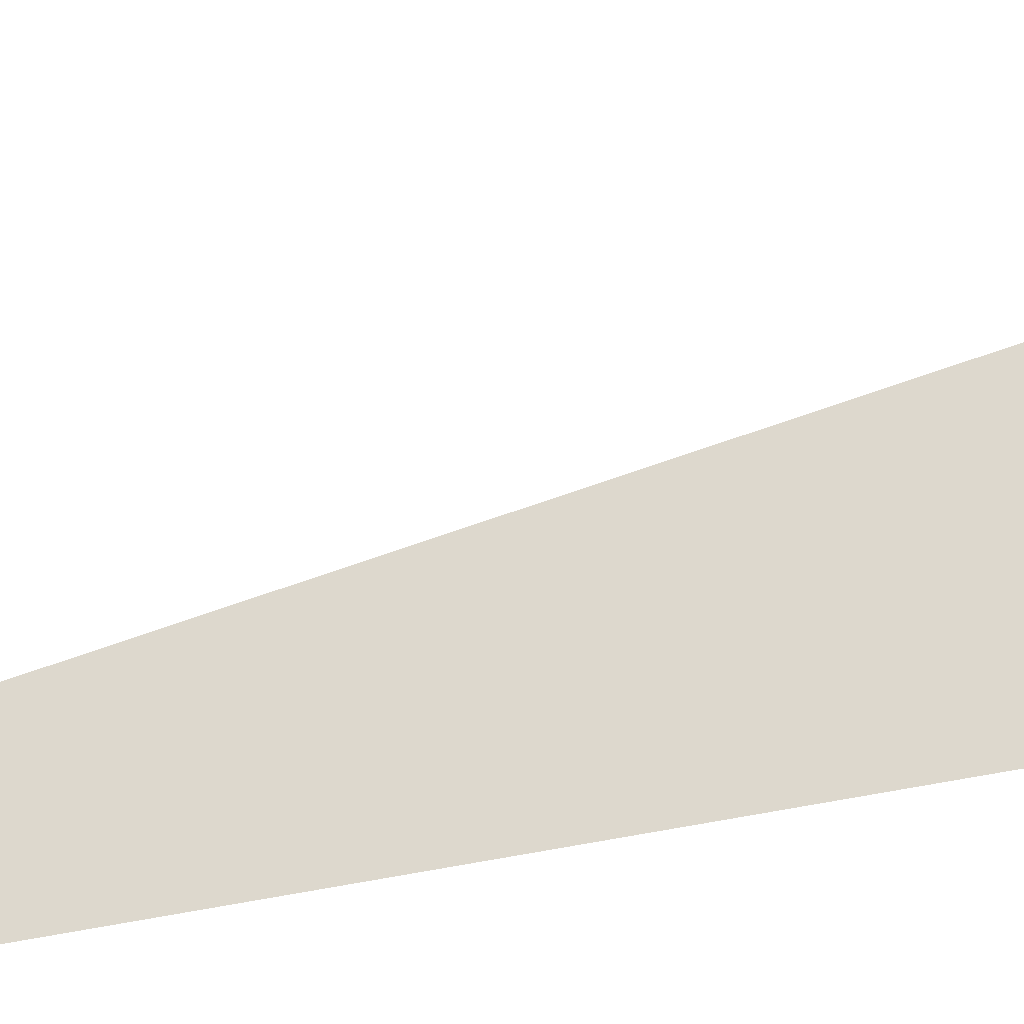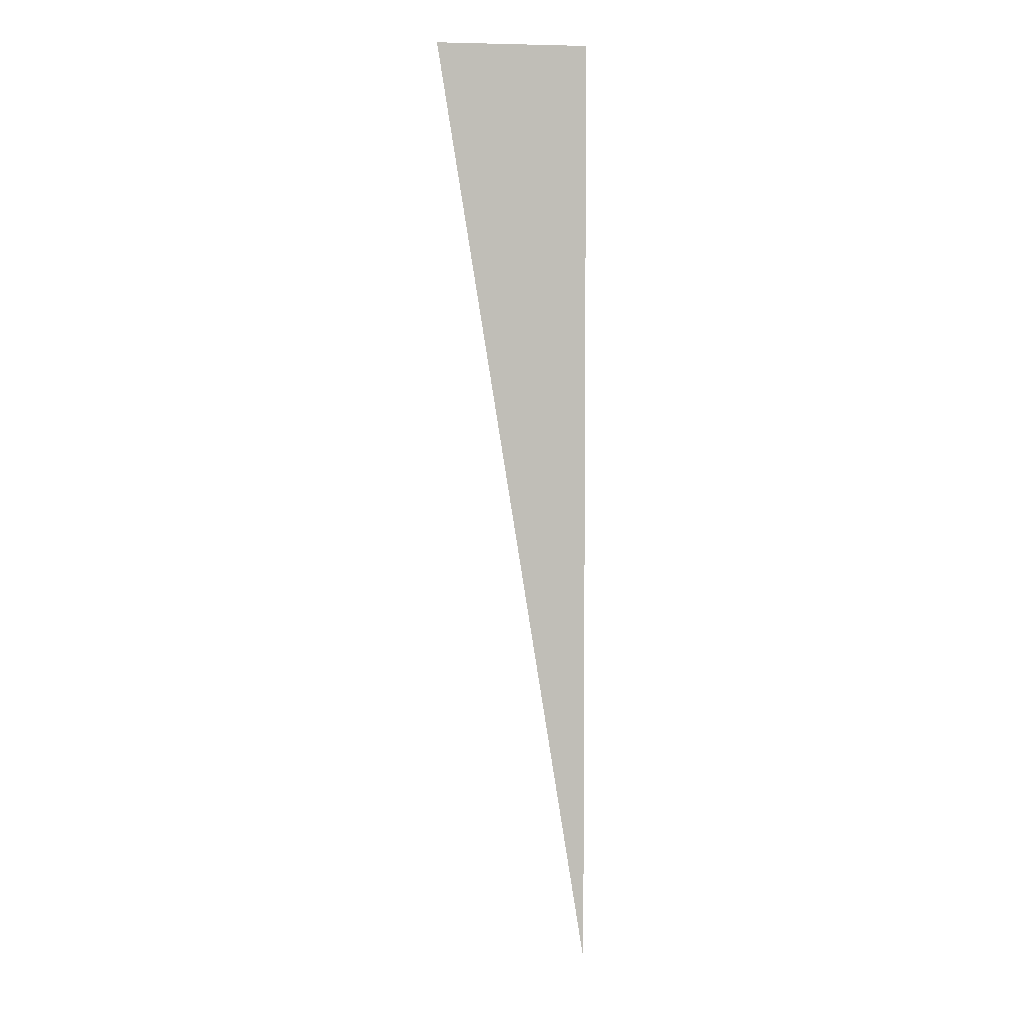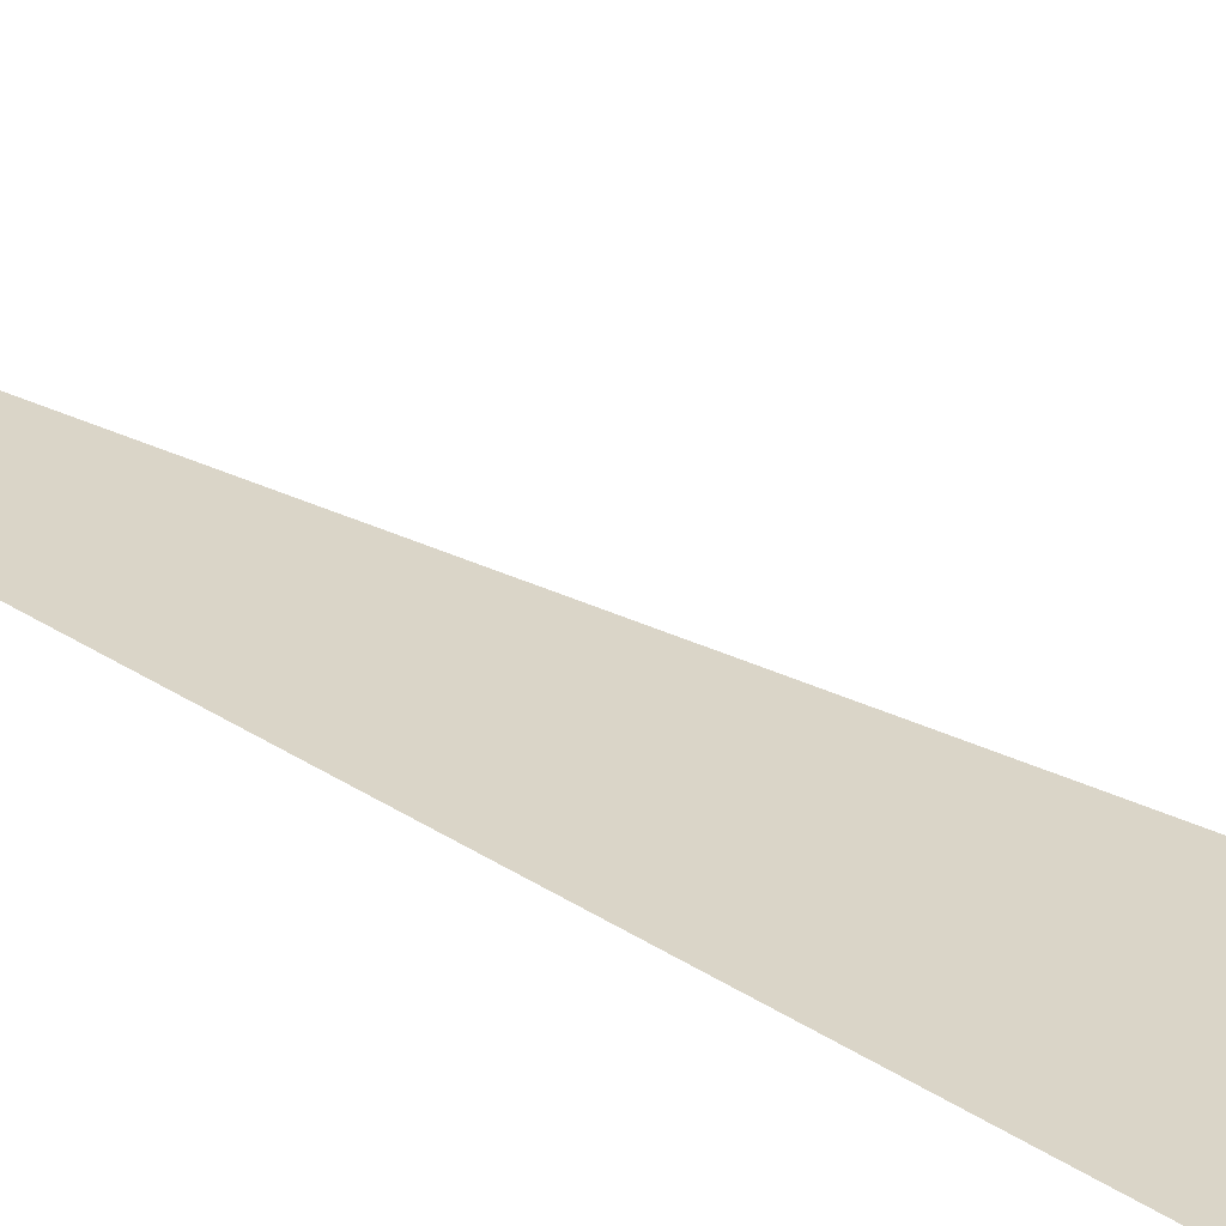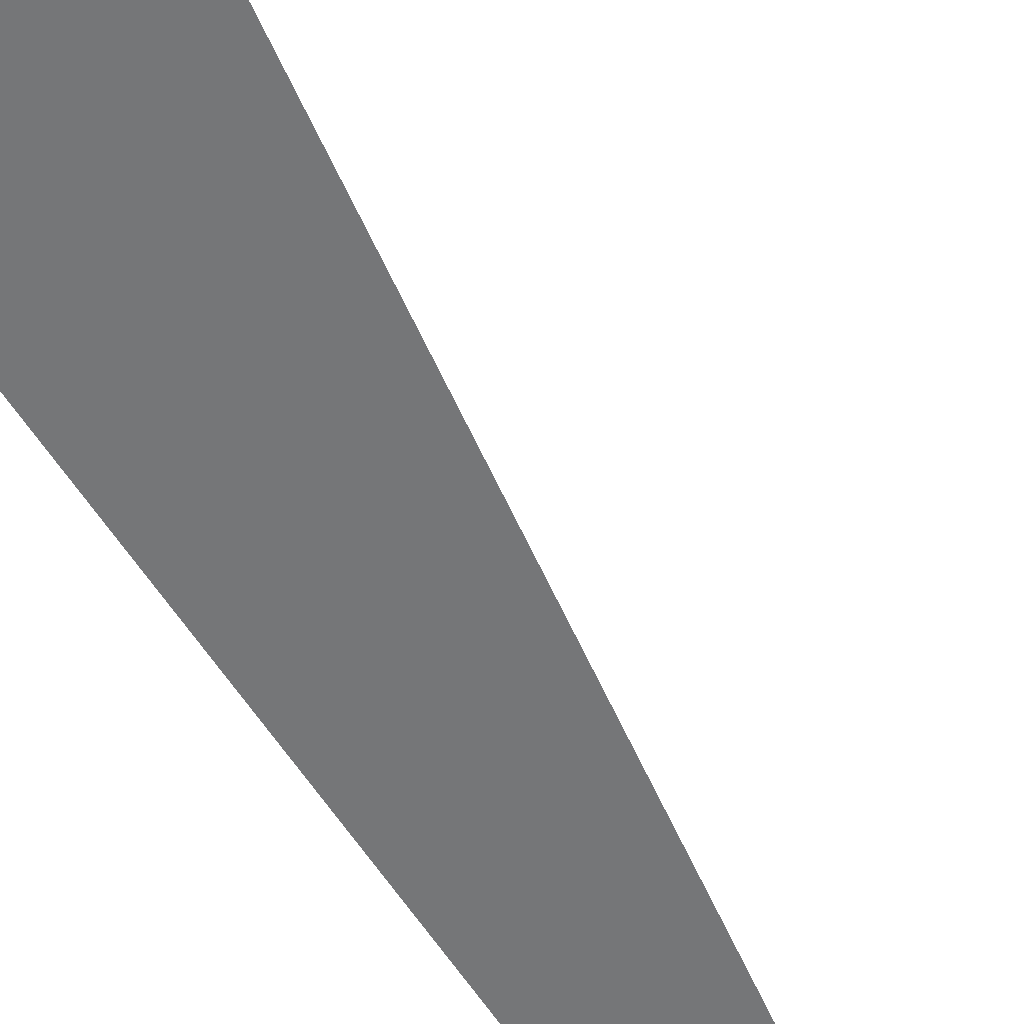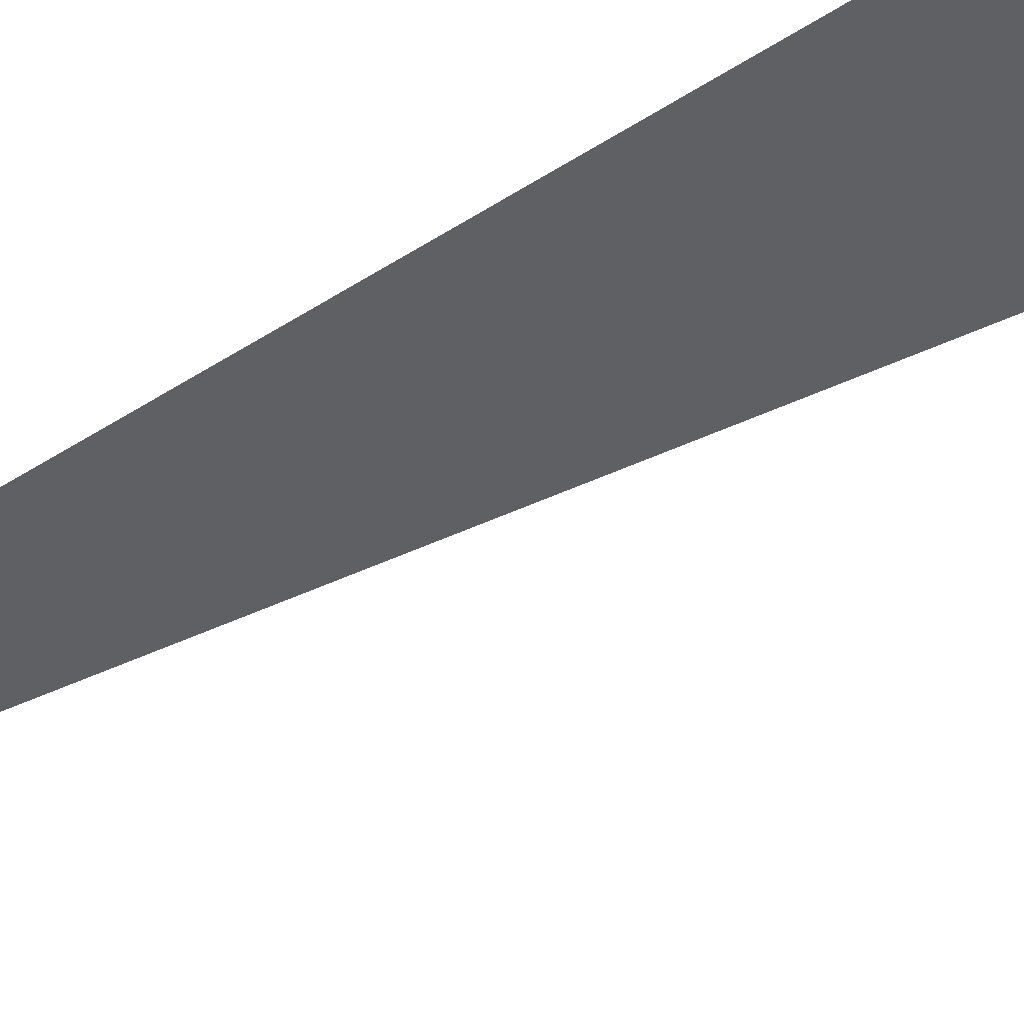
<metadata>
{"format":"obj","ext":"obj","renderer":"f3d","projection":"perspective","resolution":1024,"background":"white","views":[{"elev":72.2,"azim":79.9,"up":"+Z"},{"elev":4.6,"azim":-7.9,"up":"+Y"},{"elev":29.4,"azim":135.6,"up":"+Z"},{"elev":-56.8,"azim":-147.6,"up":"+Z"},{"elev":-42.2,"azim":129.3,"up":"+Z"}]}
</metadata>
<code>
o #ID931
v 0.1301 0.298 0.07213
v 0.2078 0.1913 0.07213
v 0.2078 0.298 0.07213
v 0.2078 0.298 0.07213
v 0.2078 0.1913 0.07213
v 0.1301 0.298 0.07213
v 0.1301 0.298 0.07213
v 0.2078 0.002384 0.07213
v 0.2078 0.1913 0.07213
v 0.2078 0.1913 0.07213
v 0.2078 0.002384 0.07213
v 0.1301 0.298 0.07213
v 0.1301 0.298 0.07213
v 0.2078 -0.1865 0.07213
v 0.2078 0.002384 0.07213
v 0.2078 0.002384 0.07213
v 0.2078 -0.1865 0.07213
v 0.1301 0.298 0.07213
f 1 2 3
f 4 5 6
f 7 8 9
f 10 11 12
f 13 14 15
f 16 17 18

</code>
